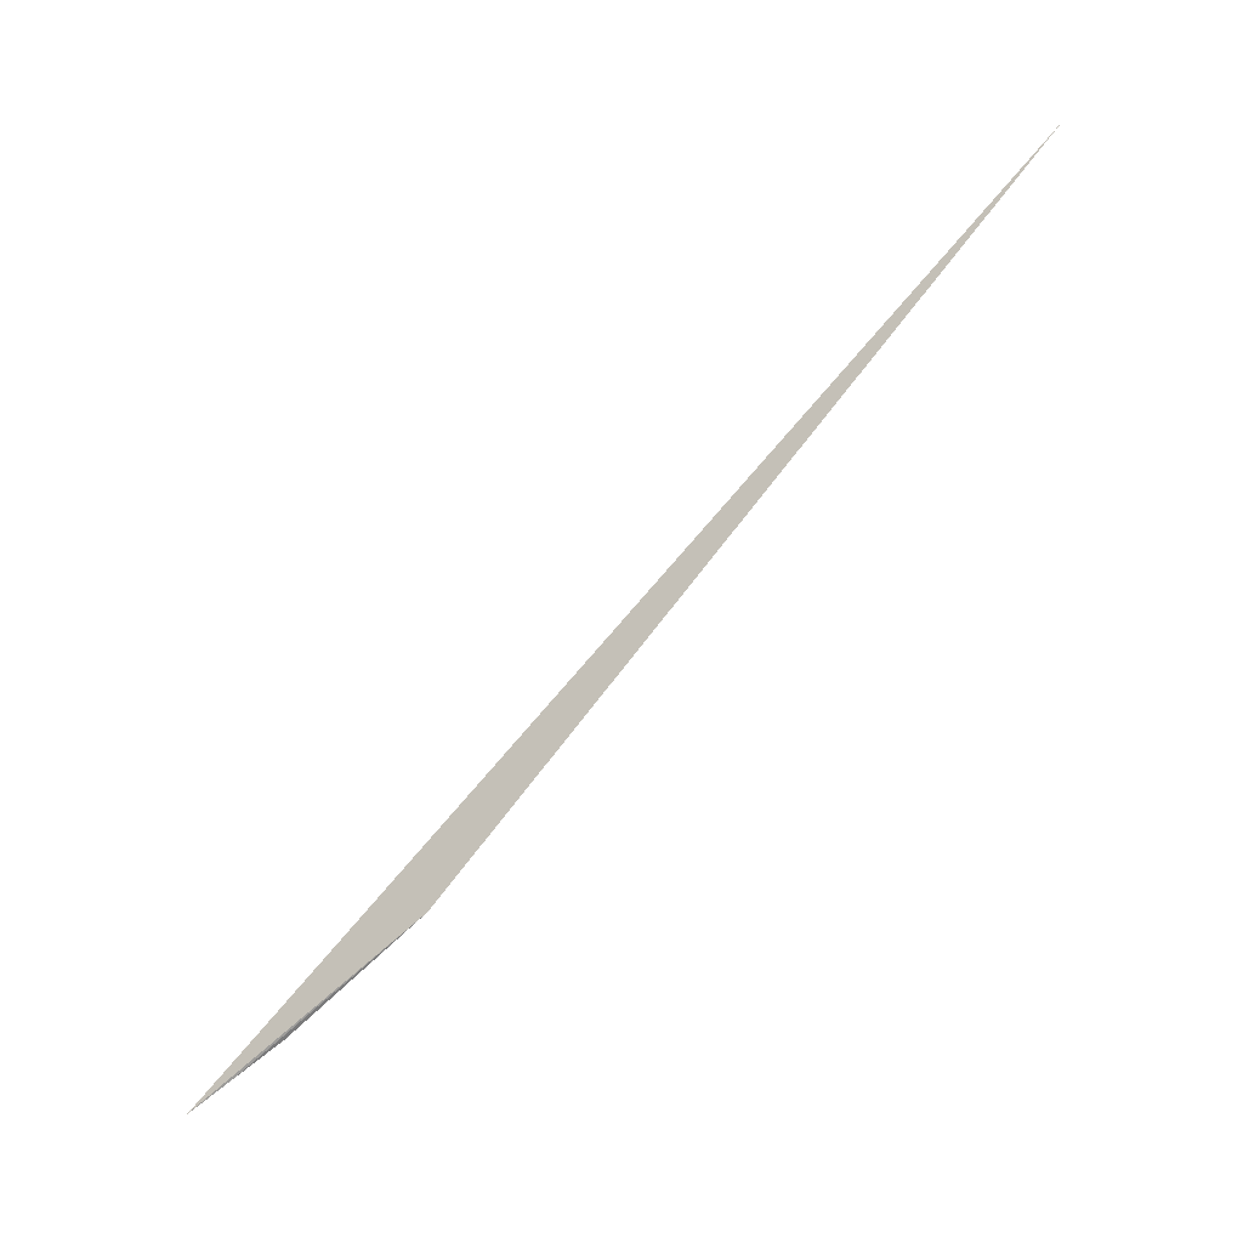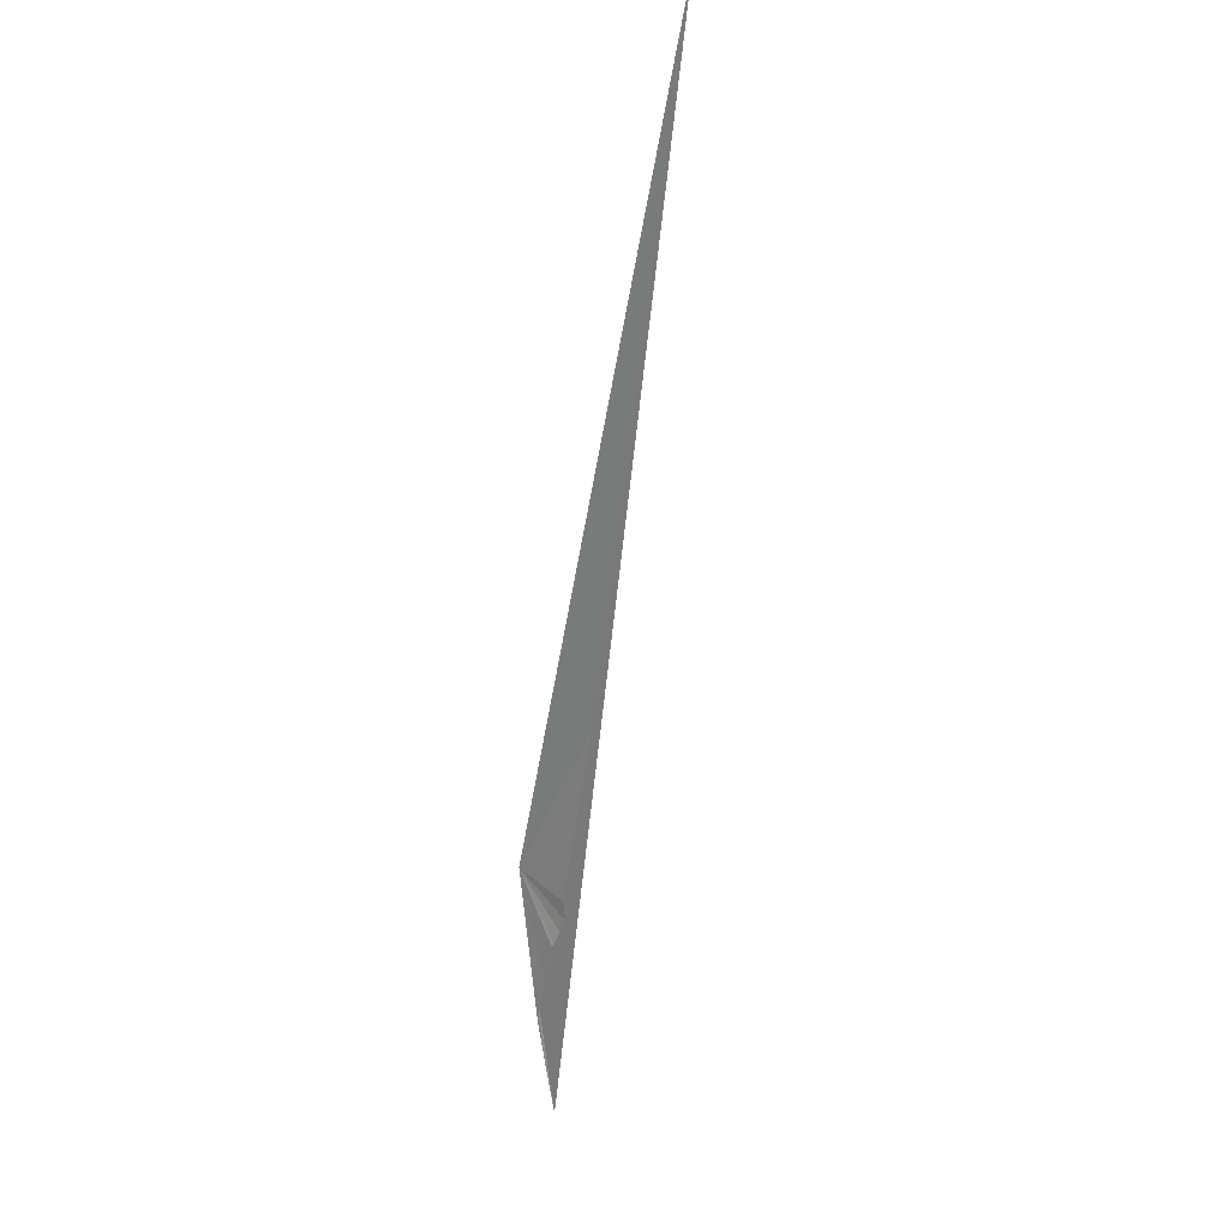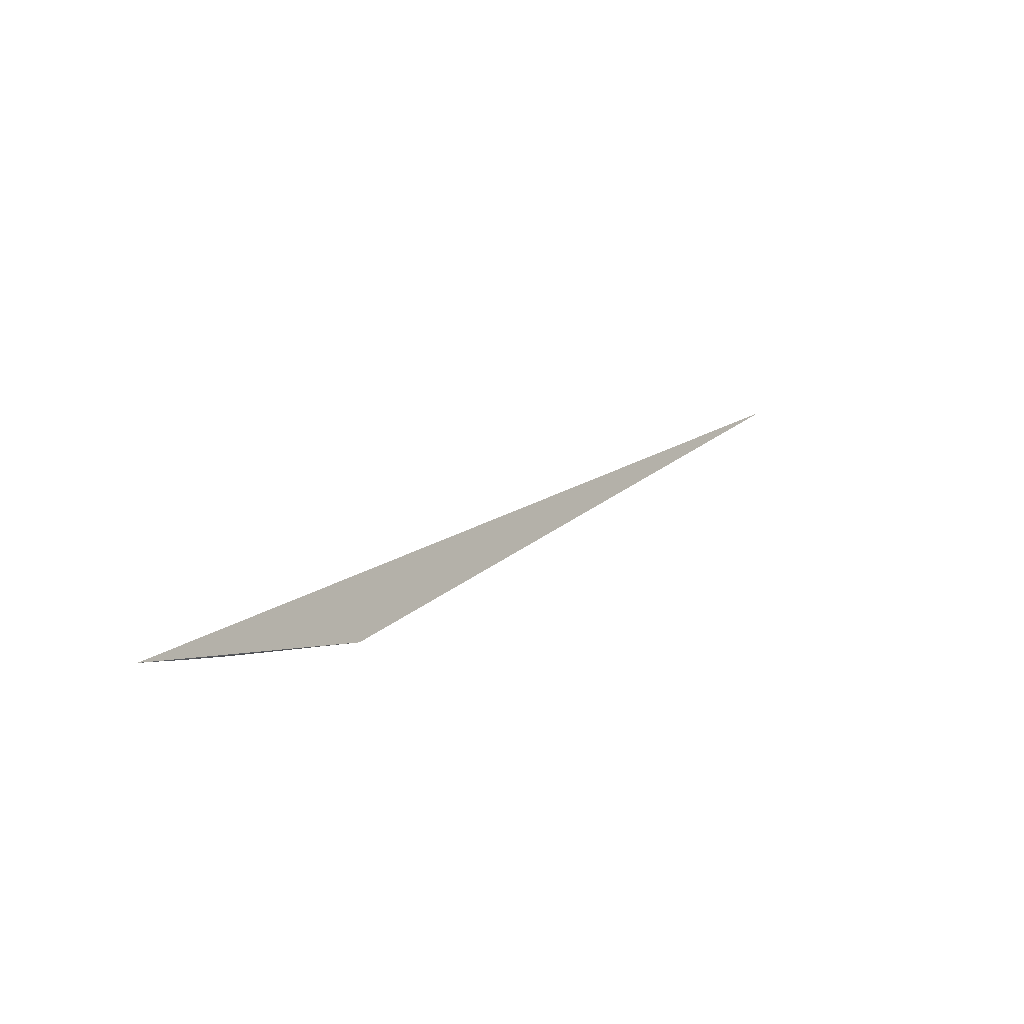
<metadata>
{"format":"obj","ext":"obj","renderer":"f3d","projection":"perspective","resolution":1024,"background":"white","views":[{"elev":50.0,"azim":110.9,"up":"+Y"},{"elev":-29.4,"azim":-125.9,"up":"+Y"},{"elev":46.1,"azim":94.3,"up":"+Z"}]}
</metadata>
<code>
v 10.47 115.6 2.295
v 10.44 115.5 2.397
v 10.47 115.5 2.427
v 10.89 115.2 2.693
v 8.778 116.6 1.519
v 10.08 115.8 2.219
v 10.55 115.5 2.441
v 10.64 115.4 2.483
v 10.72 115.4 2.525
v 10.81 115.3 2.609
v 10.51 115.5 2.435
v 10.54 115.5 2.441
f 1 3 2
f 1 5 4
f 1 8 7
f 1 10 9
f 1 11 3
f 1 7 12
f 1 9 8
f 1 4 10
f 1 12 11
f 1 2 6
f 1 6 5

</code>
